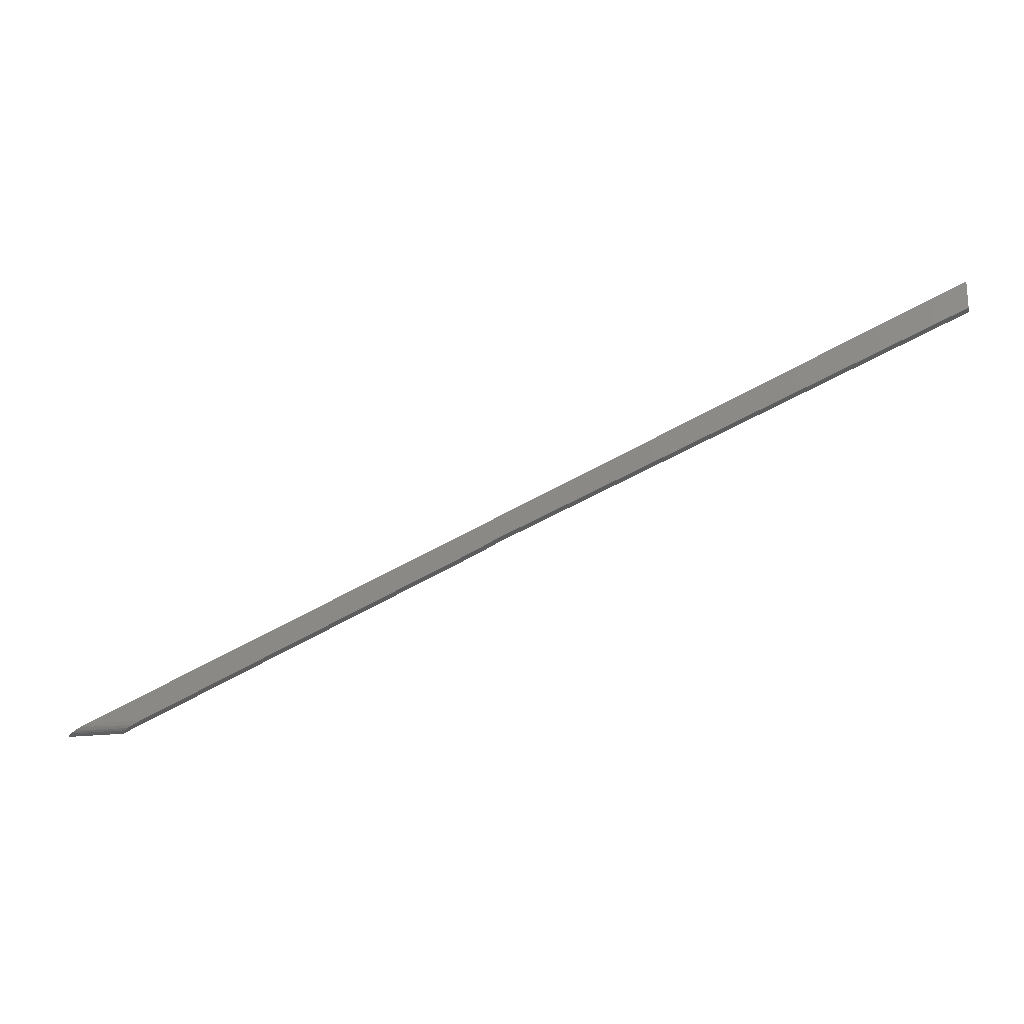
<metadata>
{"format":"stl","ext":"stl","renderer":"f3d","projection":"perspective","resolution":1024,"background":"white","views":[{"elev":-21.0,"azim":12.6,"up":"+Z"}]}
</metadata>
<code>
# stl→obj: 23 verts, 42 faces
v -0.3859 -0.007812 -0.1917
v -0.7011 -0.007812 -0.3125
v -0.6559 -0.007812 -0.3125
v -0.3707 -0.007812 -0.1841
v 1.946e-17 -0.007812 -0.002549
v 1.807e-17 -0.007812 -0.02525
v -0.7188 -9.63e-35 -0.3203
v 1.946e-17 9.744e-17 -0.002549
v -0.7182 -0.001931 -0.3201
v -0.7167 -0.003644 -0.3194
v -0.7066 -0.007423 -0.3149
v -0.7155 -0.004514 -0.3189
v -0.7138 -0.0054 -0.3181
v -0.7117 -0.006258 -0.3172
v -0.6629 -0.007149 -0.3157
v -0.6673 -0.005906 -0.3176
v -0.3859 4.41e-17 -0.1917
v -0.6702 -0.00449 -0.3189
v -0.672 -0.003039 -0.3197
v -0.673 -0.00155 -0.3202
v -0.6734 5.04e-18 -0.3203
v -0.3707 4.62e-17 -0.1841
v 1.807e-17 9.618e-17 -0.02525
f 1 2 3
f 1 4 2
f 4 5 2
f 4 6 5
f 5 7 2
f 5 8 7
f 7 9 10
f 7 10 11
f 7 11 2
f 11 10 12
f 11 12 13
f 11 13 14
f 3 15 16
f 17 1 3
f 17 3 16
f 17 16 18
f 17 18 19
f 17 19 20
f 17 20 21
f 21 7 17
f 7 22 17
f 7 8 22
f 8 23 22
f 3 11 15
f 3 2 11
f 9 19 10
f 19 18 12
f 12 10 19
f 12 18 16
f 12 16 13
f 16 14 13
f 14 16 15
f 14 15 11
f 7 21 9
f 9 21 20
f 9 20 19
f 6 23 5
f 5 23 8
f 4 22 6
f 6 22 23
f 1 17 4
f 4 17 22

</code>
